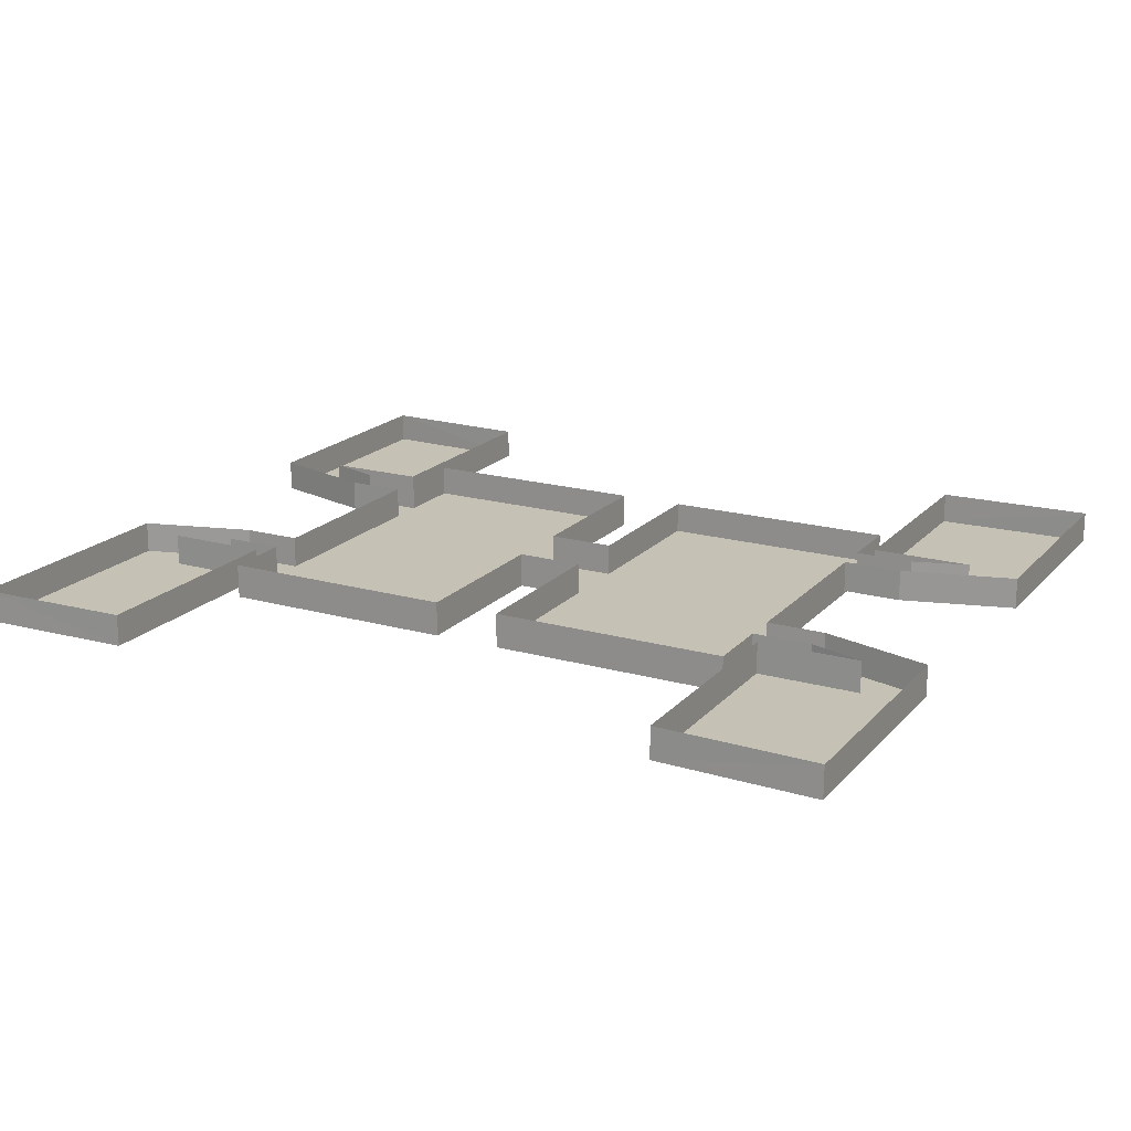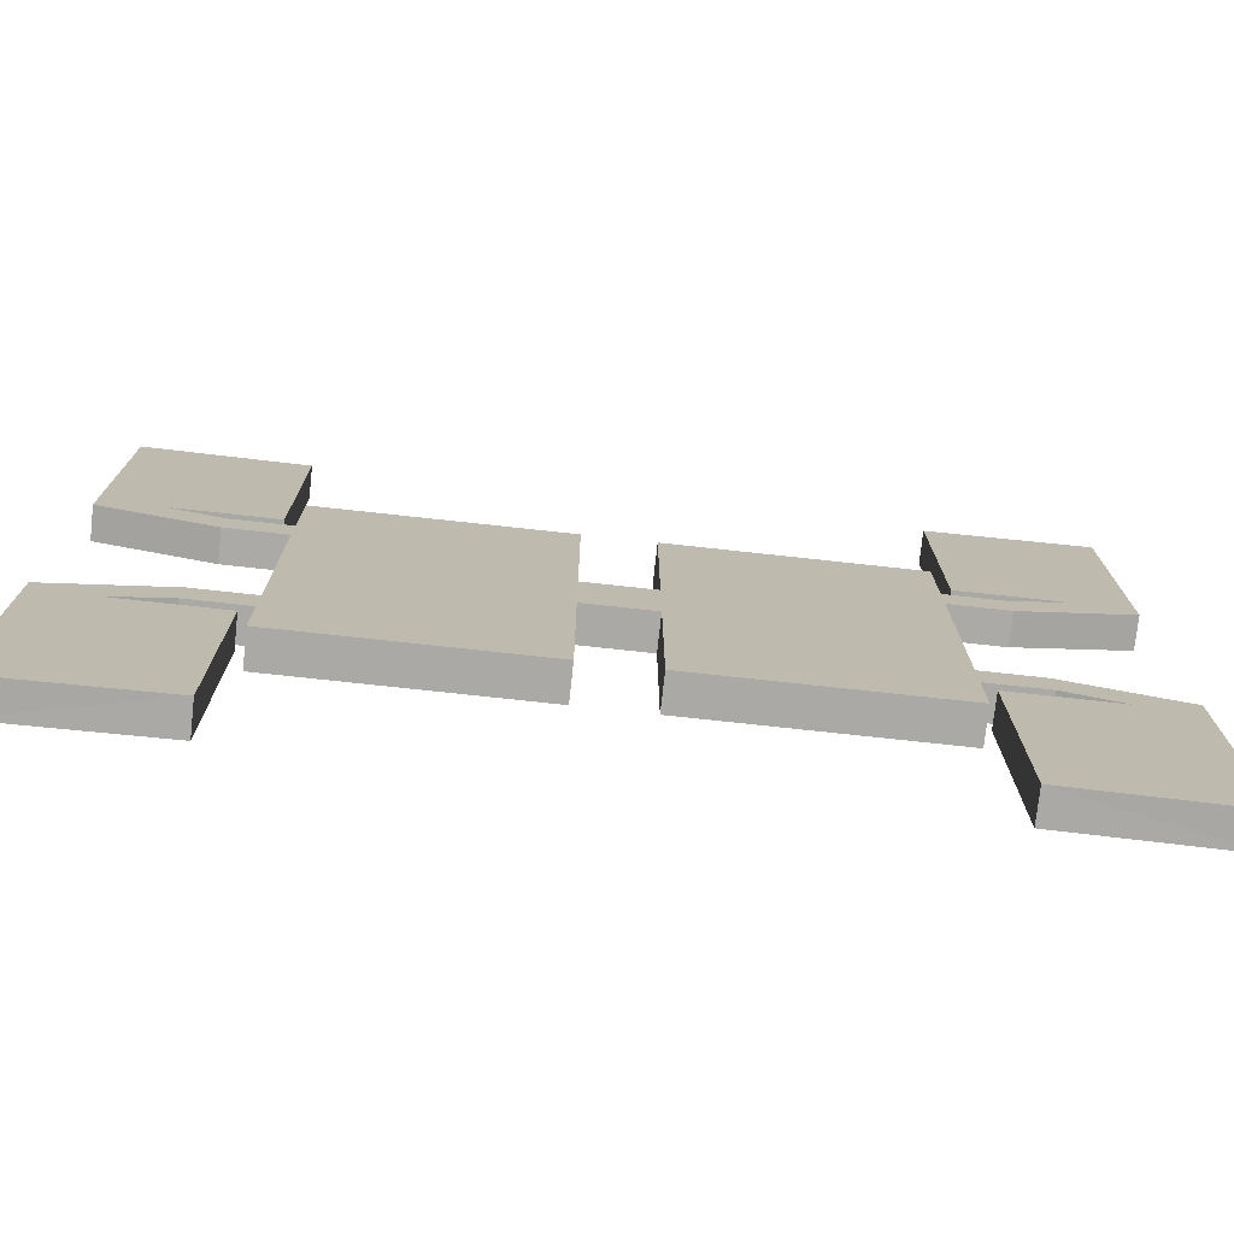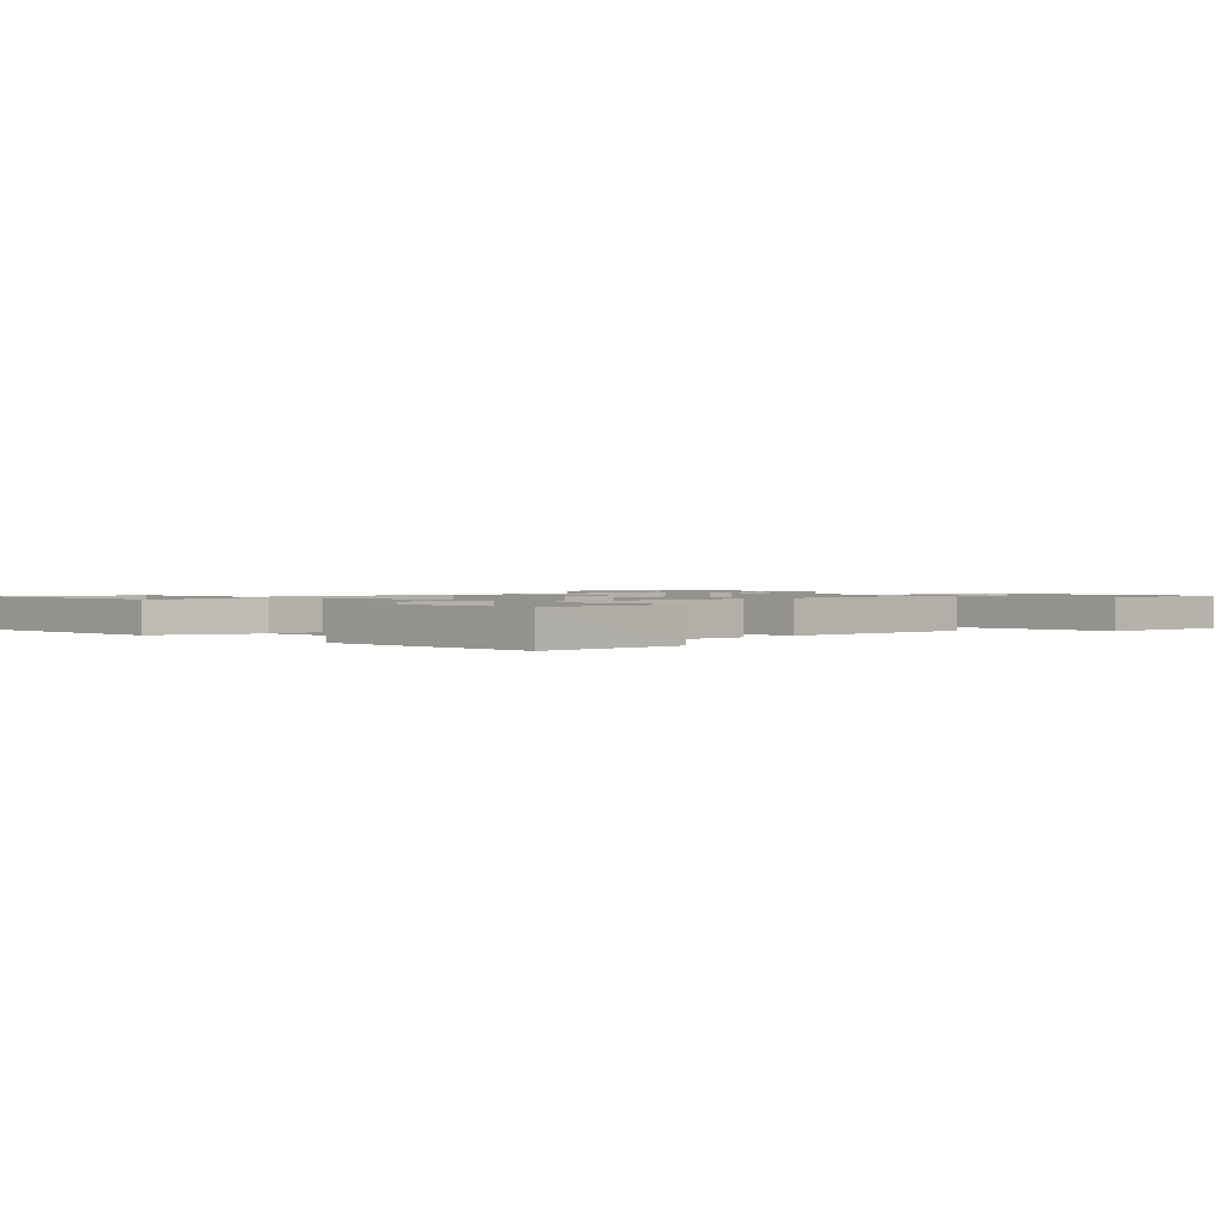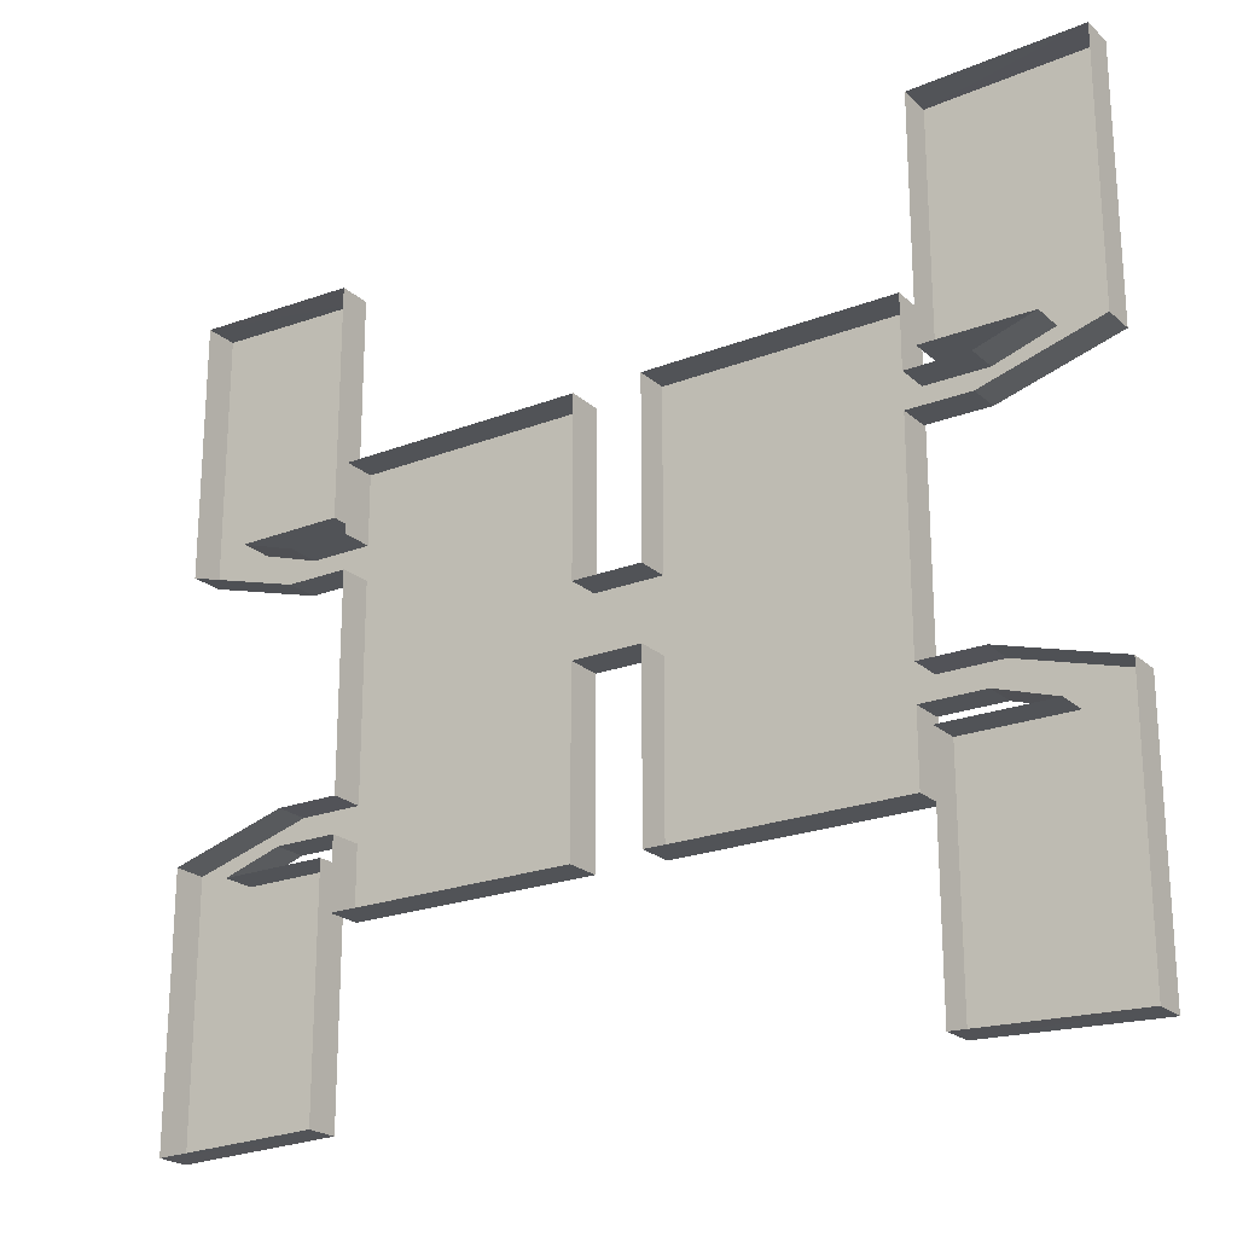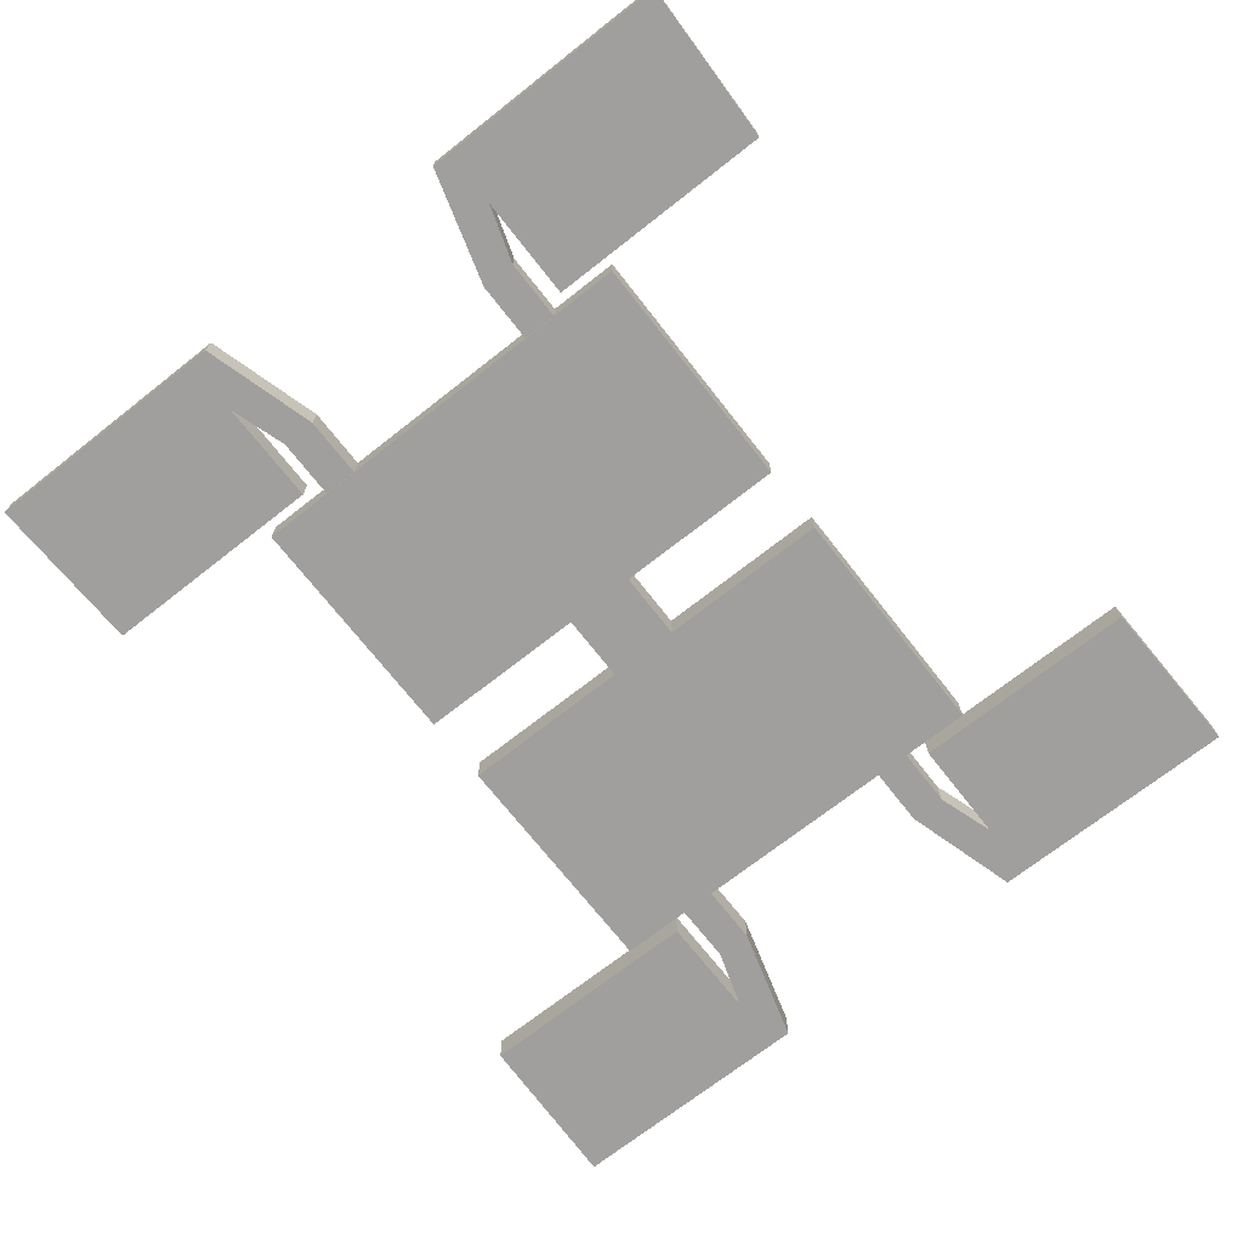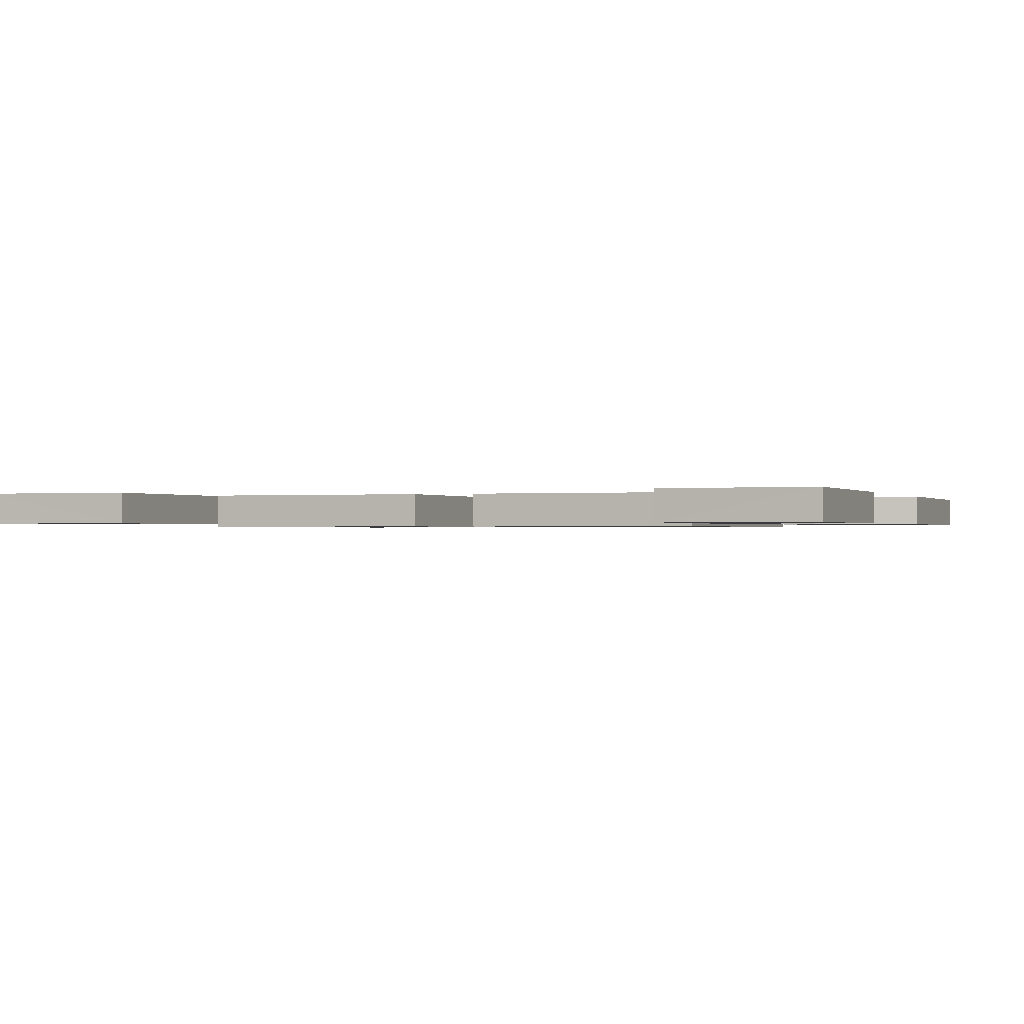
<metadata>
{"format":"obj","ext":"obj","renderer":"f3d","projection":"perspective","resolution":1024,"background":"white","views":[{"elev":18.8,"azim":-151.7,"up":"+Y"},{"elev":-75.3,"azim":-6.2,"up":"+Z"},{"elev":1.2,"azim":-43.6,"up":"+Y"},{"elev":-22.2,"azim":-145.9,"up":"+Z"},{"elev":-71.4,"azim":128.1,"up":"+Y"},{"elev":-0.6,"azim":-159.1,"up":"+Y"}]}
</metadata>
<code>
o Cube
v 9.079 -0.02721 -1.147
v 1.118 0.06958 -1.147
v 9.079 -0.0272 -6.76
v 9.079 0.06958 -1.147
v 1.118 -0.02721 -1.147
v 1.118 -0.0272 -6.76
v 1.118 0.06958 -6.76
v 9.079 0.06958 -6.76
v 1.118 1.122 -1.147
v 9.079 1.122 -1.147
v 1.118 1.122 -6.76
v 9.079 1.122 -6.76
v 9.079 0.06958 -3.953
v 9.079 1.122 -6.198
v 9.079 1.122 -5.637
v 9.079 1.122 -5.076
v 9.079 1.122 -4.515
v 11.06 0.06958 -3.953
v 9.079 1.122 -3.392
v 9.079 1.122 -2.831
v 9.079 1.122 -2.27
v 9.079 1.122 -1.708
v 4.384 -0.02721 -1.147
v 4.384 -0.0272 -6.76
v 9.079 -0.0272 -4.513
v 9.079 0.06958 -4.514
v 9.079 0.06958 -3.402
v 11.06 1.122 -4.515
v 11.06 1.122 -3.392
v 11.06 0.06958 -4.514
v 11.06 0.06958 -3.402
v 12.93 1.122 -5.118
v 12.93 0.06958 -5.117
v 14.8 1.122 -4.483
v 14.8 0.06958 -4.493
v 14.8 1.122 -12.79
v 14.8 0.06958 -12.8
v 12.93 1.122 -5.118
v 12.93 0.06958 -5.117
v 9.5 1.122 -5.118
v 9.5 0.06958 -5.117
v 9.5 1.122 -12.63
v 9.5 0.06958 -12.63
v -9.079 -0.02721 -1.147
v -1.118 0.06958 -1.147
v -9.079 -0.0272 -6.76
v -9.079 0.06958 -1.147
v -1.118 -0.02721 -1.147
v 0 -0.02721 -1.147
v -1.118 -0.0272 -6.76
v 0 0.06958 -1.147
v -1.118 0.06958 -6.76
v -9.079 0.06958 -6.76
v -1.118 1.122 -1.147
v -9.079 1.122 -1.147
v 0 1.122 -1.147
v -1.118 1.122 -6.76
v -9.079 1.122 -6.76
v -9.079 0.06958 -3.953
v -9.079 1.122 -6.198
v -9.079 1.122 -5.637
v -9.079 1.122 -5.076
v -9.079 1.122 -4.515
v -11.06 0.06958 -3.953
v -9.079 1.122 -3.392
v -9.079 1.122 -2.831
v -9.079 1.122 -2.27
v -9.079 1.122 -1.708
v -4.384 -0.02721 -1.147
v -4.384 -0.0272 -6.76
v -9.079 -0.0272 -4.513
v -9.079 0.06958 -4.514
v -9.079 0.06958 -3.402
v -11.06 1.122 -4.515
v -11.06 1.122 -3.392
v -11.06 0.06958 -4.514
v -11.06 0.06958 -3.402
v -12.93 1.122 -5.118
v -12.93 0.06958 -5.117
v -14.8 1.122 -4.483
v -14.8 0.06958 -4.493
v -14.8 1.122 -12.79
v -14.8 0.06958 -12.8
v -12.93 1.122 -5.118
v -12.93 0.06958 -5.117
v -9.5 1.122 -5.118
v -9.5 0.06958 -5.117
v -9.5 1.122 -12.63
v -9.5 0.06958 -12.63
v 9.079 -0.02721 1.147
v 1.118 0.06958 1.147
v 9.079 -0.0272 6.76
v 9.079 0.06958 1.147
v 1.118 -0.02721 1.147
v 1.118 0.06958 0
v 1.118 -0.0272 6.76
v 1.118 0.06958 6.76
v 9.079 -0.02721 0
v 1.118 -0.02721 0
v 9.079 0.06958 0
v 9.079 0.06958 6.76
v 1.118 1.122 1.147
v 9.079 1.122 1.147
v 1.118 1.122 6.76
v 9.079 1.122 0
v 9.079 1.122 6.76
v 9.079 0.06958 3.953
v 9.079 1.122 6.198
v 9.079 1.122 5.637
v 9.079 1.122 5.076
v 9.079 1.122 4.515
v 11.06 0.06958 3.953
v 9.079 1.122 3.392
v 9.079 1.122 2.831
v 9.079 1.122 2.27
v 9.079 1.122 1.708
v 4.384 -0.02721 0
v 4.384 -0.02721 1.147
v 4.384 -0.0272 6.76
v 9.079 -0.0272 4.513
v 9.079 0.06958 4.514
v 9.079 0.06958 3.402
v 11.06 1.122 4.515
v 11.06 1.122 3.392
v 11.06 0.06958 4.514
v 11.06 0.06958 3.402
v 12.93 1.122 5.118
v 12.93 0.06958 5.117
v 14.8 1.122 4.483
v 14.8 0.06958 4.493
v 14.8 1.122 12.79
v 14.8 0.06958 12.8
v 12.93 1.122 5.118
v 12.93 0.06958 5.117
v 9.5 1.122 5.118
v 9.5 0.06958 5.117
v 9.5 1.122 12.63
v 9.5 0.06958 12.63
v -9.079 -0.02721 1.147
v -1.118 0.06958 1.147
v -9.079 -0.0272 6.76
v -9.079 0.06958 1.147
v -1.118 -0.02721 1.147
v -1.118 0.06958 0
v 0 -0.02721 1.147
v -1.118 -0.0272 6.76
v 0 0.06958 1.147
v -1.118 0.06958 6.76
v -9.079 -0.02721 0
v -1.118 -0.02721 0
v -9.079 0.06958 0
v -9.079 0.06958 6.76
v 0 0.06958 0
v 0 -0.02721 0
v -1.118 1.122 1.147
v -9.079 1.122 1.147
v 0 1.122 1.147
v -1.118 1.122 6.76
v -9.079 1.122 0
v -9.079 1.122 6.76
v -9.079 0.06958 3.953
v -9.079 1.122 6.198
v -9.079 1.122 5.637
v -9.079 1.122 5.076
v -9.079 1.122 4.515
v -11.06 0.06958 3.953
v -9.079 1.122 3.392
v -9.079 1.122 2.831
v -9.079 1.122 2.27
v -9.079 1.122 1.708
v -4.384 -0.02721 0
v -4.384 -0.02721 1.147
v -4.384 -0.0272 6.76
v -9.079 -0.0272 4.513
v -9.079 0.06958 4.514
v -9.079 0.06958 3.402
v -11.06 1.122 4.515
v -11.06 1.122 3.392
v -11.06 0.06958 4.514
v -11.06 0.06958 3.402
v -12.93 1.122 5.118
v -12.93 0.06958 5.117
v -14.8 1.122 4.483
v -14.8 0.06958 4.493
v -14.8 1.122 12.79
v -14.8 0.06958 12.8
v -12.93 1.122 5.118
v -12.93 0.06958 5.117
v -9.5 1.122 5.118
v -9.5 0.06958 5.117
v -9.5 1.122 12.63
v -9.5 0.06958 12.63
f 2 100 4
f 27 25 13
f 5 51 2
f 13 26 7
f 5 24 23
f 99 49 5
f 51 95 2
f 2 6 5
f 4 98 1
f 24 6 7
f 117 5 23
f 7 12 8
f 2 56 51
f 4 105 100
f 7 9 11
f 26 16 15
f 98 23 1
f 24 3 25
f 19 31 27
f 26 3 8
f 13 30 26
f 21 20 27
f 26 28 17
f 27 18 13
f 28 33 32
f 31 34 35
f 35 36 37
f 38 41 39
f 40 43 41
f 36 43 37
f 43 41 33
f 151 45 47
f 71 44 73
f 51 48 45
f 52 72 59
f 70 48 69
f 49 150 48
f 144 51 45
f 50 45 48
f 149 47 44
f 52 50 70
f 48 171 69
f 58 52 53
f 56 45 51
f 159 47 151
f 52 54 45
f 62 63 72
f 69 149 44
f 71 70 69
f 77 65 73
f 72 46 71
f 76 59 72
f 68 55 47
f 74 72 63
f 64 73 59
f 74 79 76
f 77 80 75
f 81 82 80
f 87 84 85
f 89 86 87
f 89 82 83
f 81 77 79
f 100 91 93
f 120 90 122
f 147 94 91
f 97 121 107
f 119 94 118
f 145 99 94
f 95 147 91
f 96 91 94
f 98 93 90
f 97 96 119
f 94 117 118
f 106 97 101
f 157 91 147
f 105 93 100
f 97 102 91
f 110 111 121
f 118 98 90
f 120 119 118
f 126 113 122
f 121 92 120
f 125 107 121
f 116 103 93
f 123 121 111
f 112 122 107
f 123 128 125
f 126 129 124
f 130 131 129
f 136 133 134
f 138 135 136
f 138 131 132
f 130 126 128
f 140 151 142
f 176 174 161
f 143 147 140
f 161 175 148
f 143 173 172
f 150 145 143
f 147 144 140
f 140 146 143
f 142 149 139
f 173 146 148
f 171 143 172
f 148 160 152
f 140 157 147
f 142 159 151
f 148 155 158
f 175 164 163
f 149 172 139
f 173 141 174
f 167 180 176
f 175 141 152
f 161 179 175
f 169 168 176
f 175 177 165
f 176 166 161
f 177 182 181
f 180 183 184
f 184 185 186
f 187 190 188
f 189 192 190
f 185 192 186
f 192 190 182
f 2 95 100
f 27 4 1
f 1 25 27
f 25 26 13
f 5 49 51
f 7 2 13
f 2 4 27
f 2 27 13
f 26 8 7
f 5 6 24
f 99 154 49
f 51 153 95
f 2 7 6
f 4 100 98
f 7 8 24
f 8 3 24
f 117 99 5
f 7 11 12
f 2 9 56
f 4 10 105
f 7 2 9
f 12 8 14
f 8 26 15
f 14 8 15
f 26 17 16
f 98 117 23
f 25 1 23
f 23 24 25
f 19 29 31
f 26 25 3
f 13 18 30
f 20 19 27
f 27 4 21
f 4 10 22
f 4 22 21
f 26 30 28
f 27 31 18
f 28 30 33
f 31 29 34
f 35 34 36
f 38 40 41
f 40 42 43
f 36 42 43
f 33 30 18
f 18 31 33
f 31 35 33
f 35 37 33
f 37 43 33
f 41 39 33
f 151 144 45
f 44 47 73
f 73 59 71
f 59 72 71
f 51 49 48
f 47 45 73
f 45 52 59
f 73 45 59
f 52 53 72
f 70 50 48
f 49 154 150
f 144 153 51
f 50 52 45
f 149 151 47
f 46 53 70
f 53 52 70
f 48 150 171
f 58 57 52
f 56 54 45
f 159 55 47
f 52 57 54
f 72 53 61
f 53 58 60
f 60 61 53
f 61 62 72
f 69 171 149
f 69 44 71
f 71 46 70
f 77 75 65
f 72 53 46
f 76 64 59
f 73 65 66
f 66 67 73
f 67 68 47
f 47 73 67
f 74 76 72
f 64 77 73
f 74 78 79
f 77 81 80
f 81 83 82
f 87 86 84
f 89 88 86
f 89 88 82
f 64 76 79
f 79 85 87
f 77 64 79
f 89 83 79
f 83 81 79
f 79 87 89
f 100 95 91
f 90 93 122
f 122 107 120
f 107 121 120
f 147 145 94
f 93 91 122
f 91 97 107
f 122 91 107
f 97 101 121
f 119 96 94
f 145 154 99
f 95 153 147
f 96 97 91
f 98 100 93
f 92 101 119
f 101 97 119
f 94 99 117
f 106 104 97
f 157 102 91
f 105 103 93
f 97 104 102
f 121 101 109
f 101 106 108
f 108 109 101
f 109 110 121
f 118 117 98
f 118 90 120
f 120 92 119
f 126 124 113
f 121 101 92
f 125 112 107
f 122 113 114
f 114 115 122
f 115 116 93
f 93 122 115
f 123 125 121
f 112 126 122
f 123 127 128
f 126 130 129
f 130 132 131
f 136 135 133
f 138 137 135
f 138 137 131
f 112 125 128
f 128 134 136
f 126 112 128
f 138 132 128
f 132 130 128
f 128 136 138
f 140 144 151
f 176 142 139
f 139 174 176
f 174 175 161
f 143 145 147
f 148 140 161
f 140 142 176
f 140 176 161
f 175 152 148
f 143 146 173
f 150 154 145
f 147 153 144
f 140 148 146
f 142 151 149
f 148 152 173
f 152 141 173
f 171 150 143
f 148 158 160
f 140 155 157
f 142 156 159
f 148 140 155
f 160 152 162
f 152 175 163
f 162 152 163
f 175 165 164
f 149 171 172
f 174 139 172
f 172 173 174
f 167 178 180
f 175 174 141
f 161 166 179
f 168 167 176
f 176 142 169
f 142 156 170
f 142 170 169
f 175 179 177
f 176 180 166
f 177 179 182
f 180 178 183
f 184 183 185
f 187 189 190
f 189 191 192
f 185 191 192
f 182 179 166
f 166 180 182
f 180 184 182
f 184 186 182
f 186 192 182
f 190 188 182

</code>
